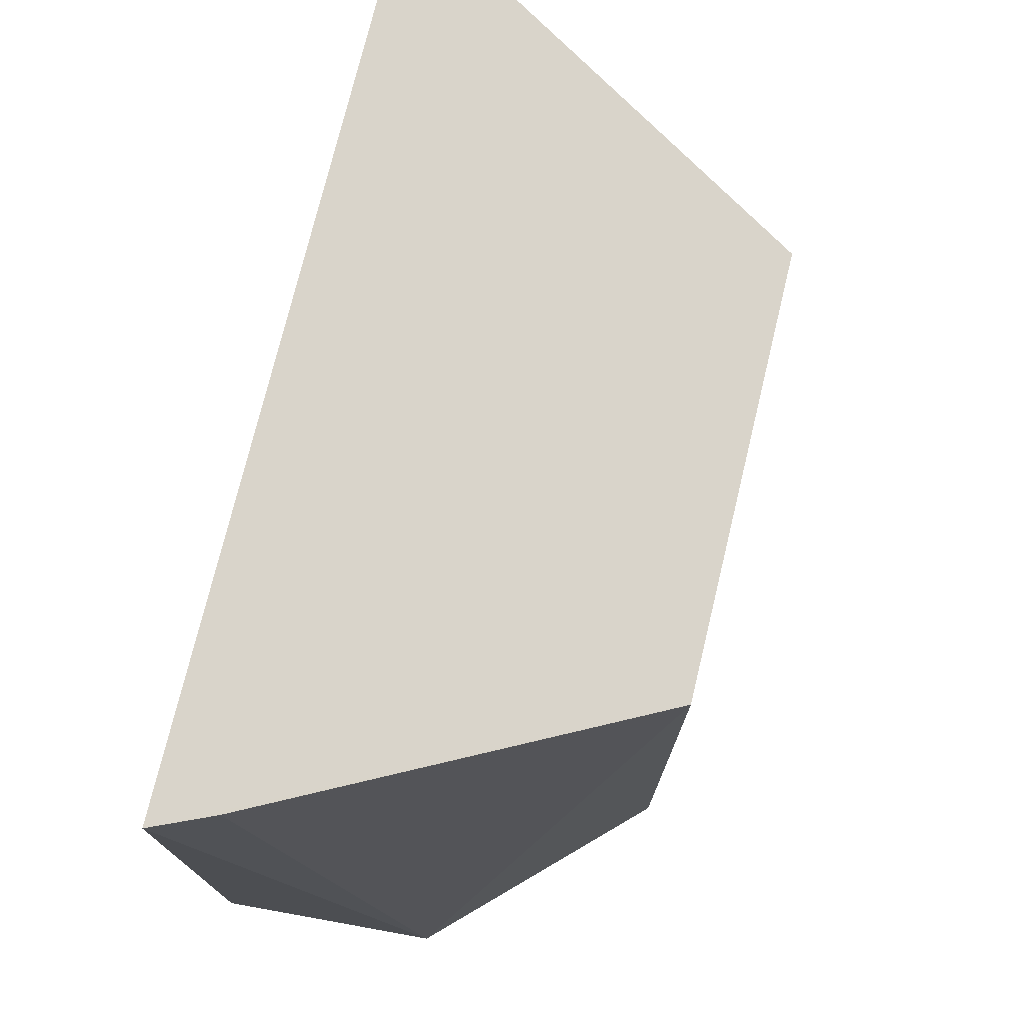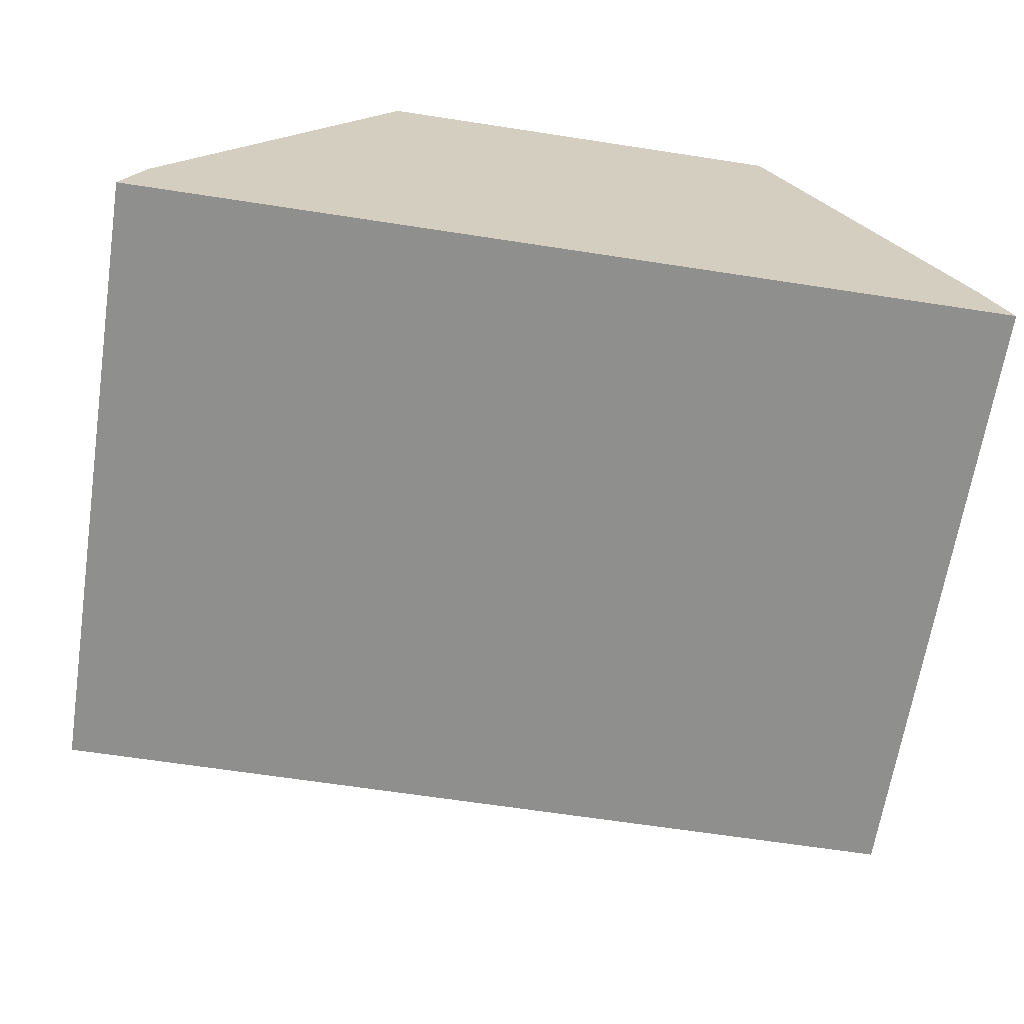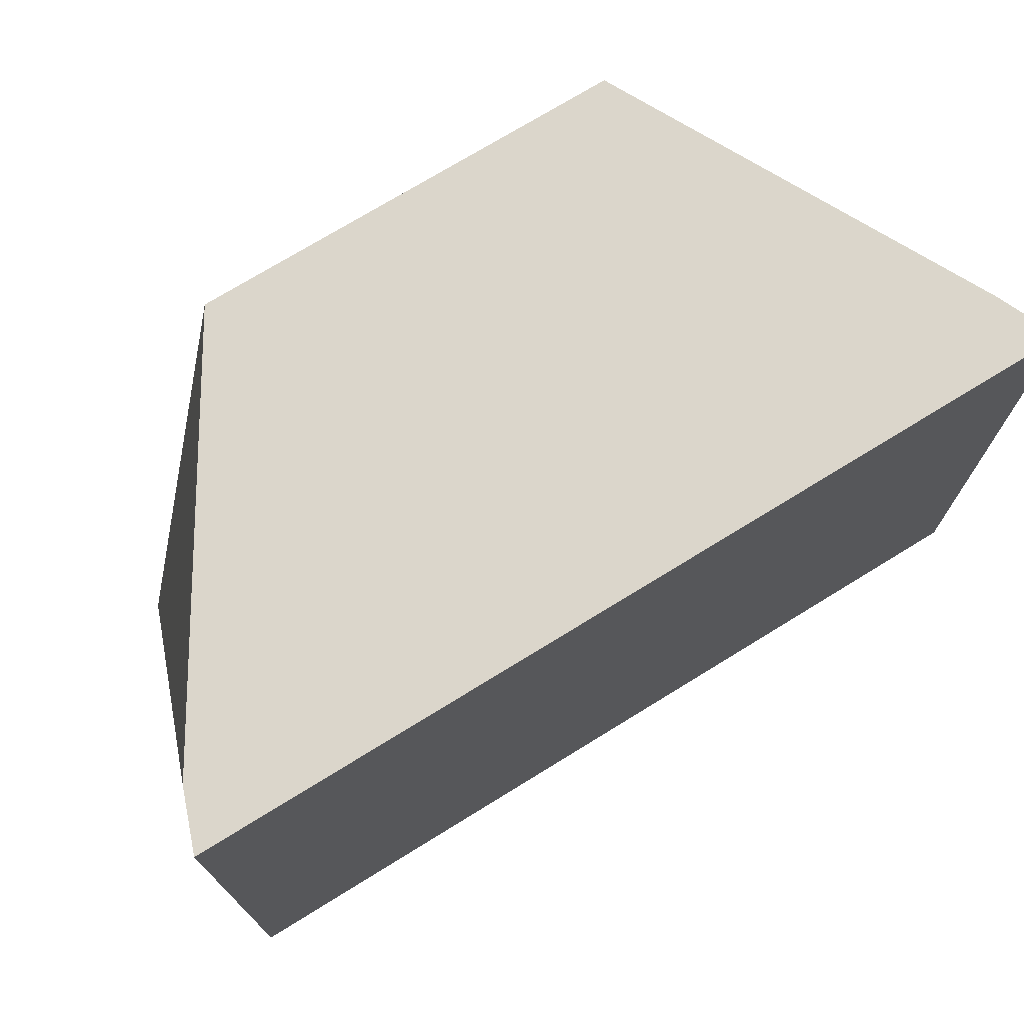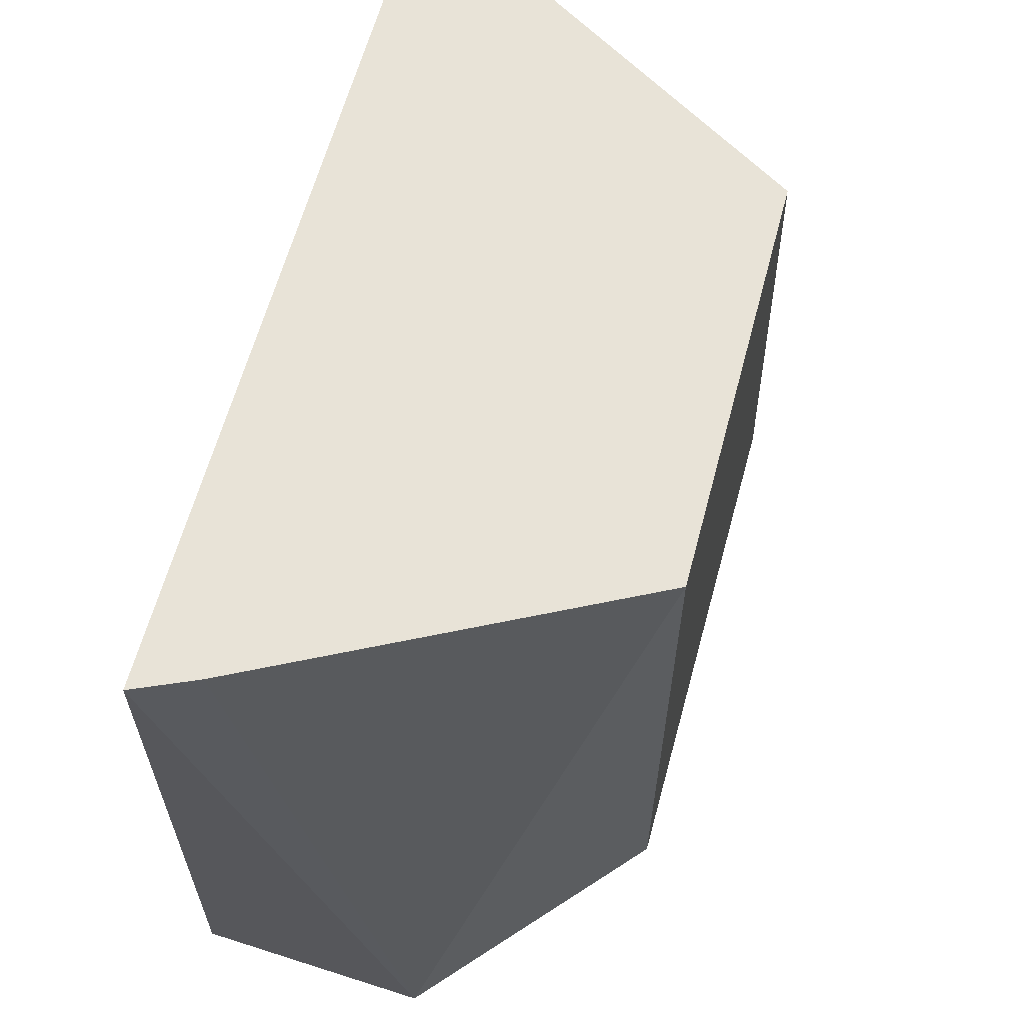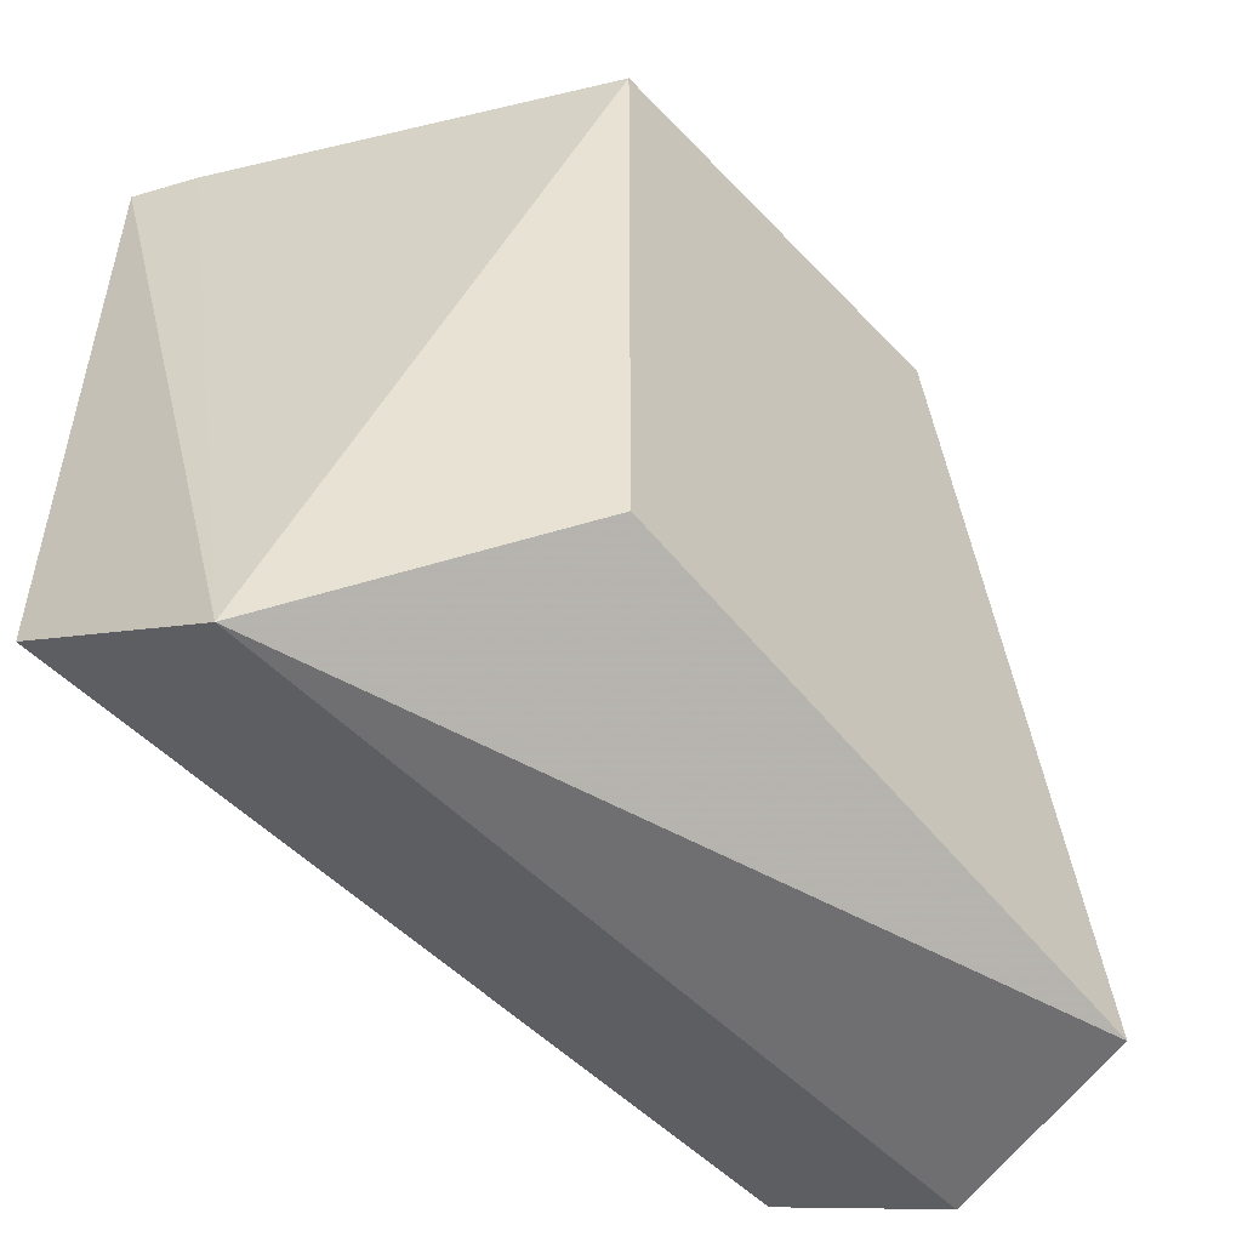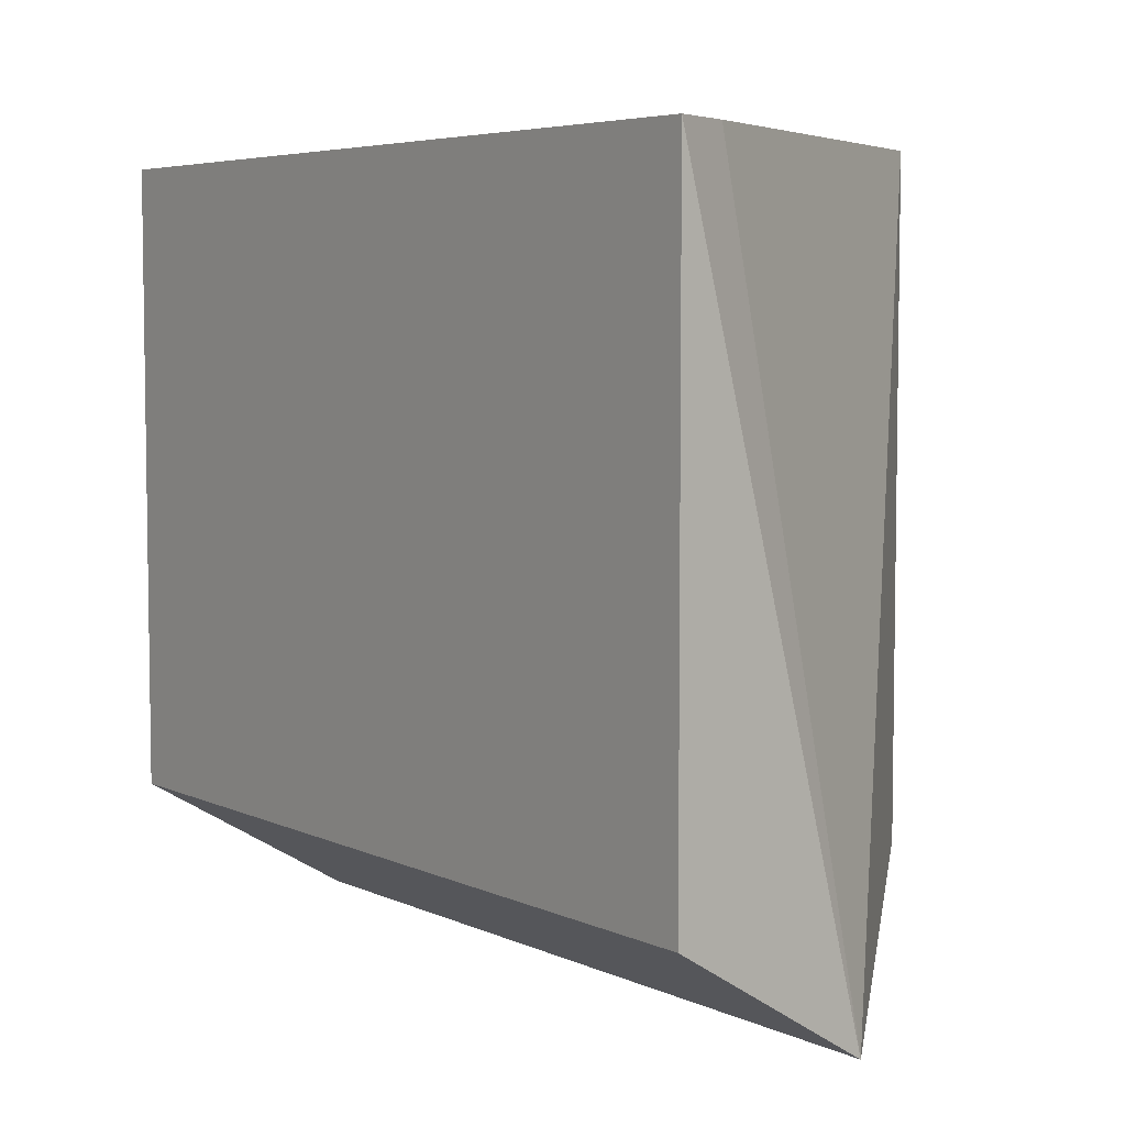
<metadata>
{"format":"obj","ext":"obj","renderer":"f3d","projection":"perspective","resolution":1024,"background":"white","views":[{"elev":74.8,"azim":-76.4,"up":"+Y"},{"elev":-65.1,"azim":171.2,"up":"+Z"},{"elev":73.6,"azim":148.4,"up":"+Y"},{"elev":61.7,"azim":-75.1,"up":"+Y"},{"elev":-50.4,"azim":-48.6,"up":"+Y"},{"elev":5.5,"azim":-126.1,"up":"+Y"}]}
</metadata>
<code>
v -0.006155 0.1366 -0.1675
v -0.0005487 0.1178 -0.1728
v 0 0.1366 -0.178
v -0.02174 0.1366 -0.178
v -0.01654 0.1209 -0.1675
v -0.02174 0.1209 -0.178
v -0.001896 0.1183 -0.1675
v -0.01654 0.1366 -0.1675
v 0 0.1209 -0.178
v -0.0005306 0.1366 -0.1766
v -0.0212 0.1178 -0.1728
v -0.02109 0.1366 -0.1765
f 6 4 3
f 7 2 3
f 7 1 5
f 8 5 1
f 9 6 3
f 9 3 2
f 9 2 6
f 10 7 3
f 10 1 7
f 10 3 4
f 10 8 1
f 10 4 8
f 11 6 2
f 11 2 7
f 11 7 5
f 11 5 8
f 11 4 6
f 12 11 8
f 12 8 4
f 12 4 11

</code>
